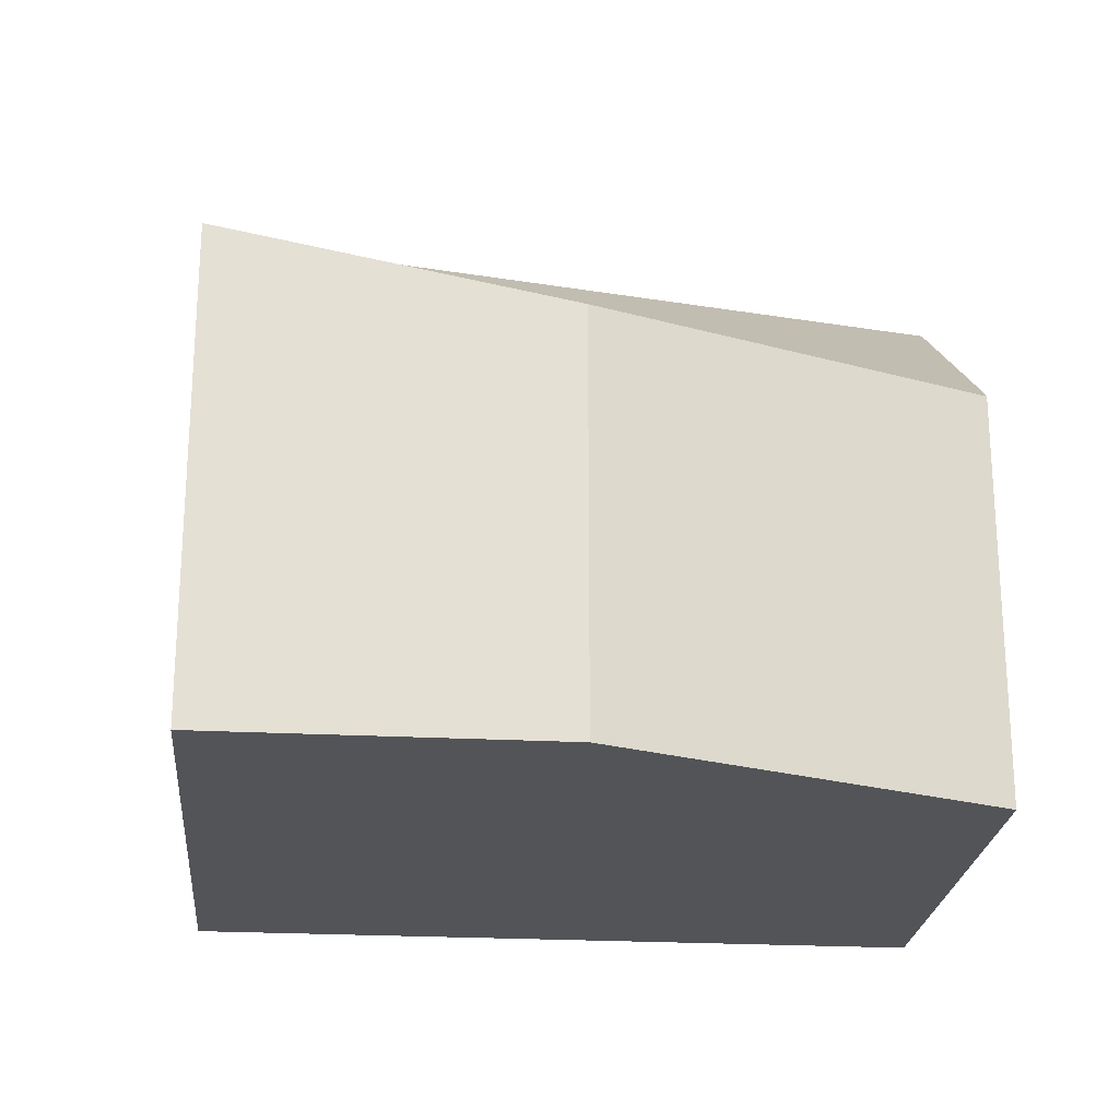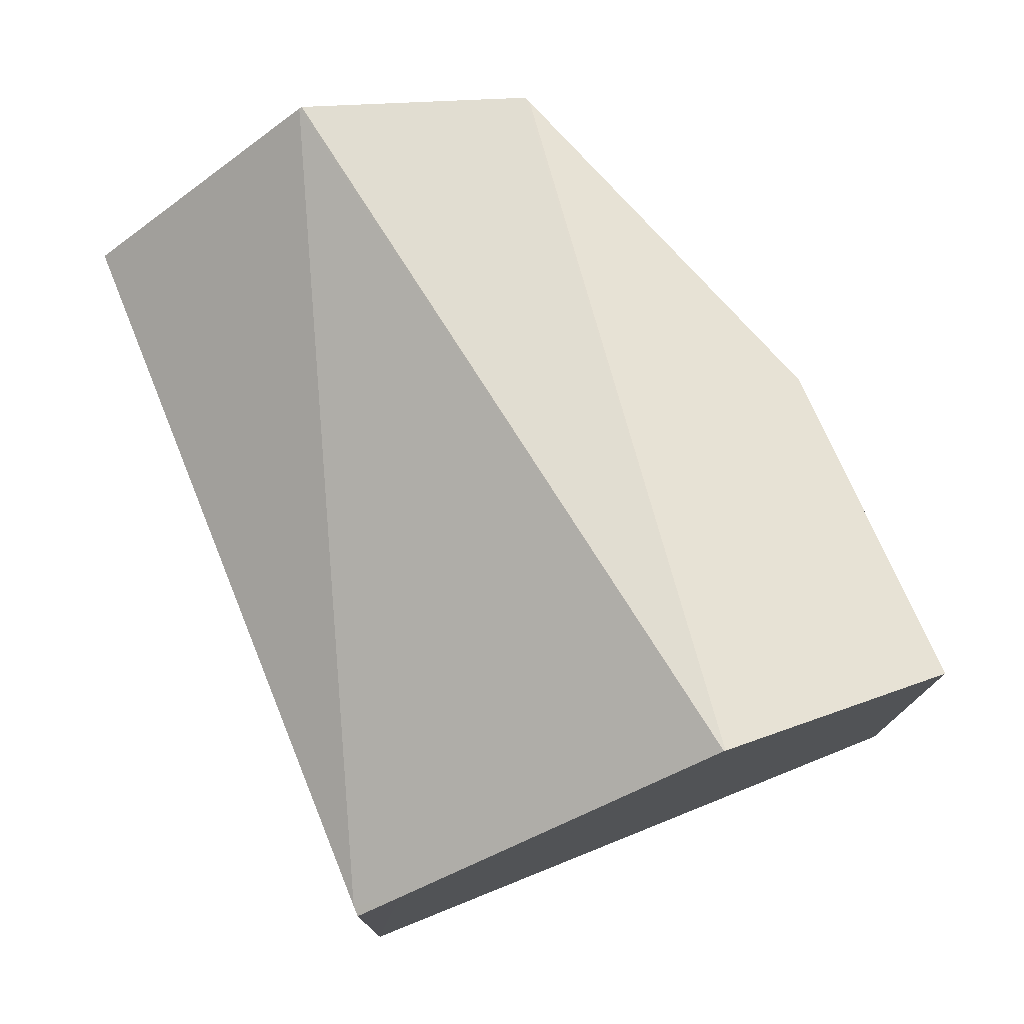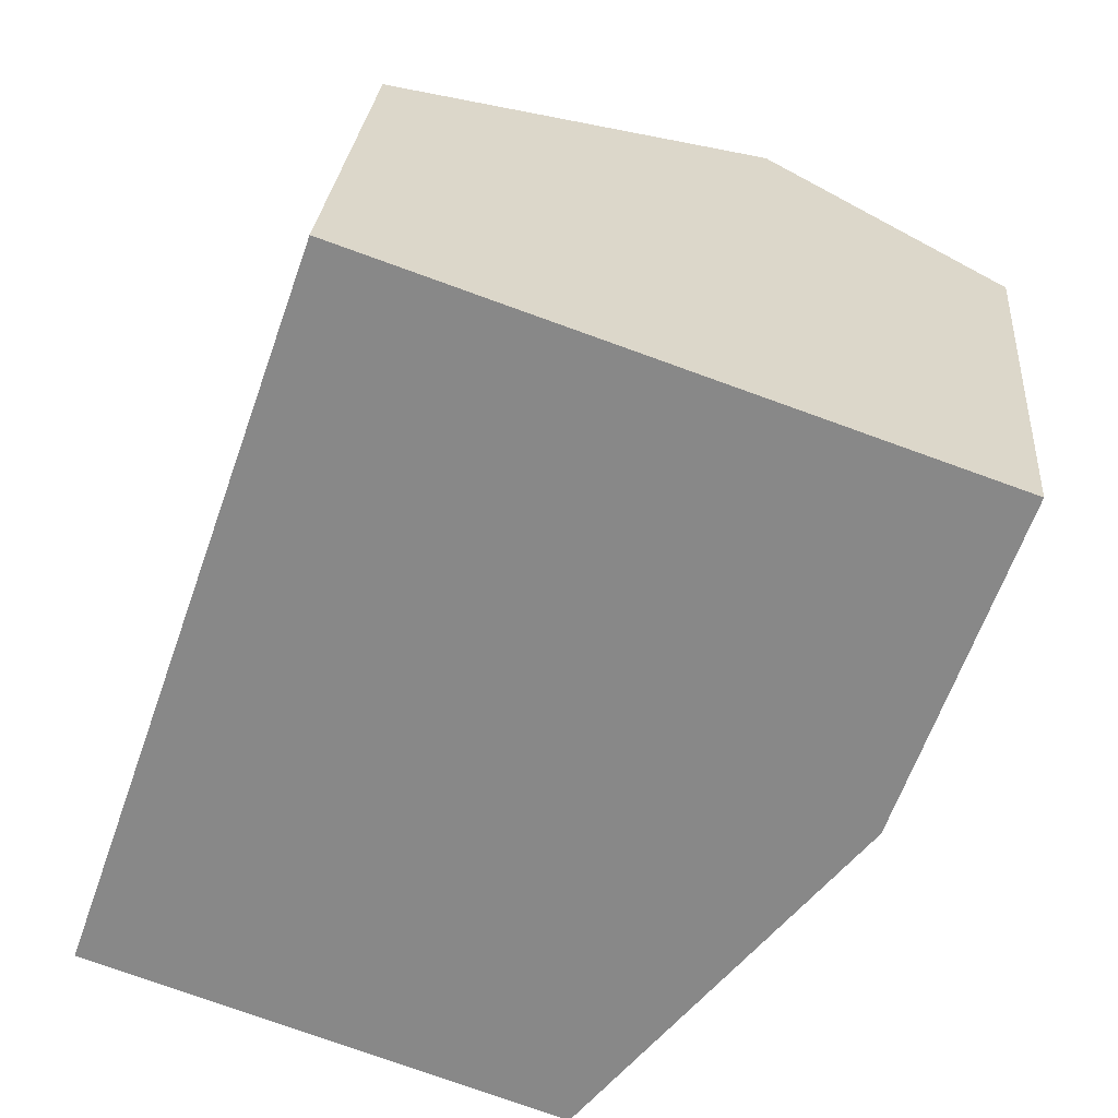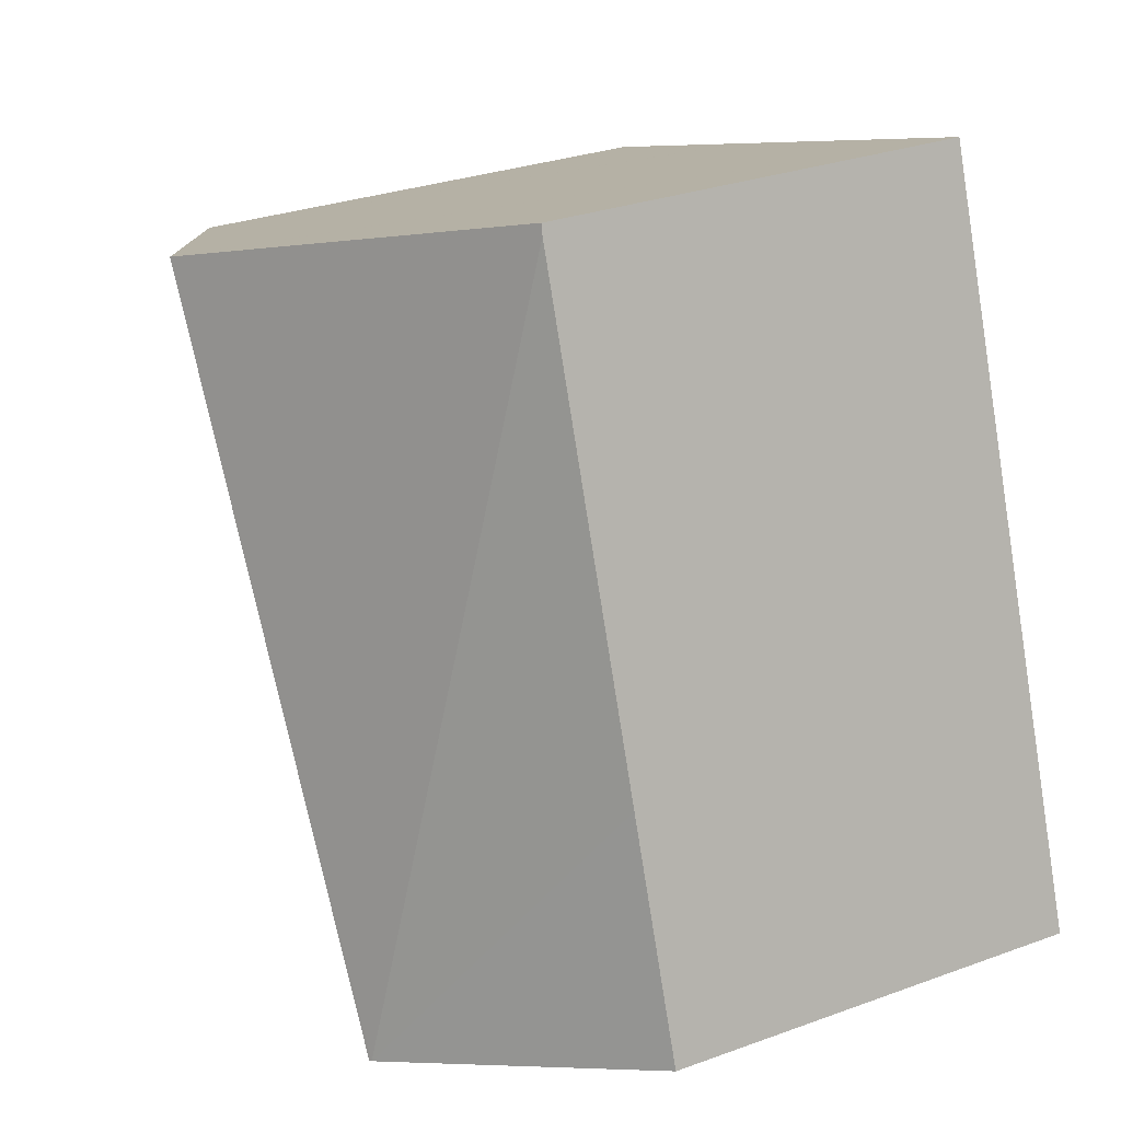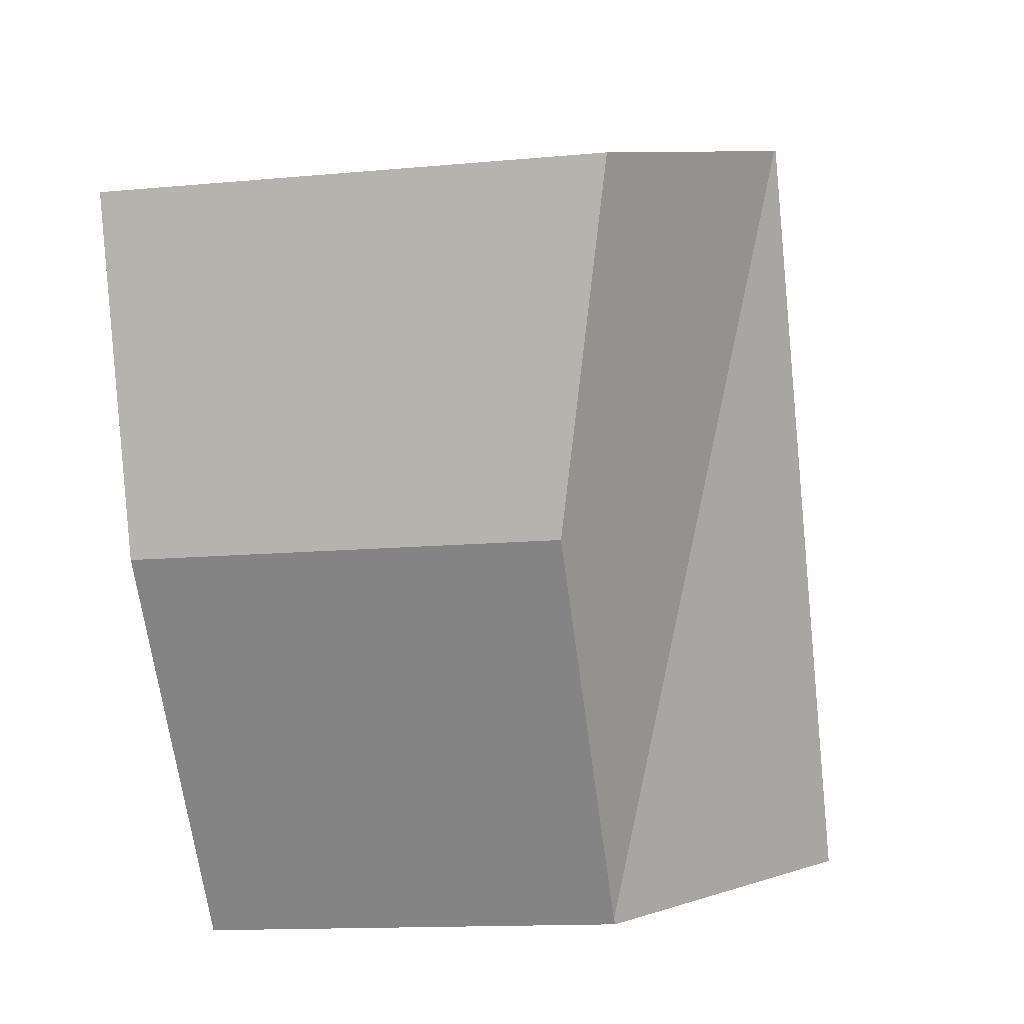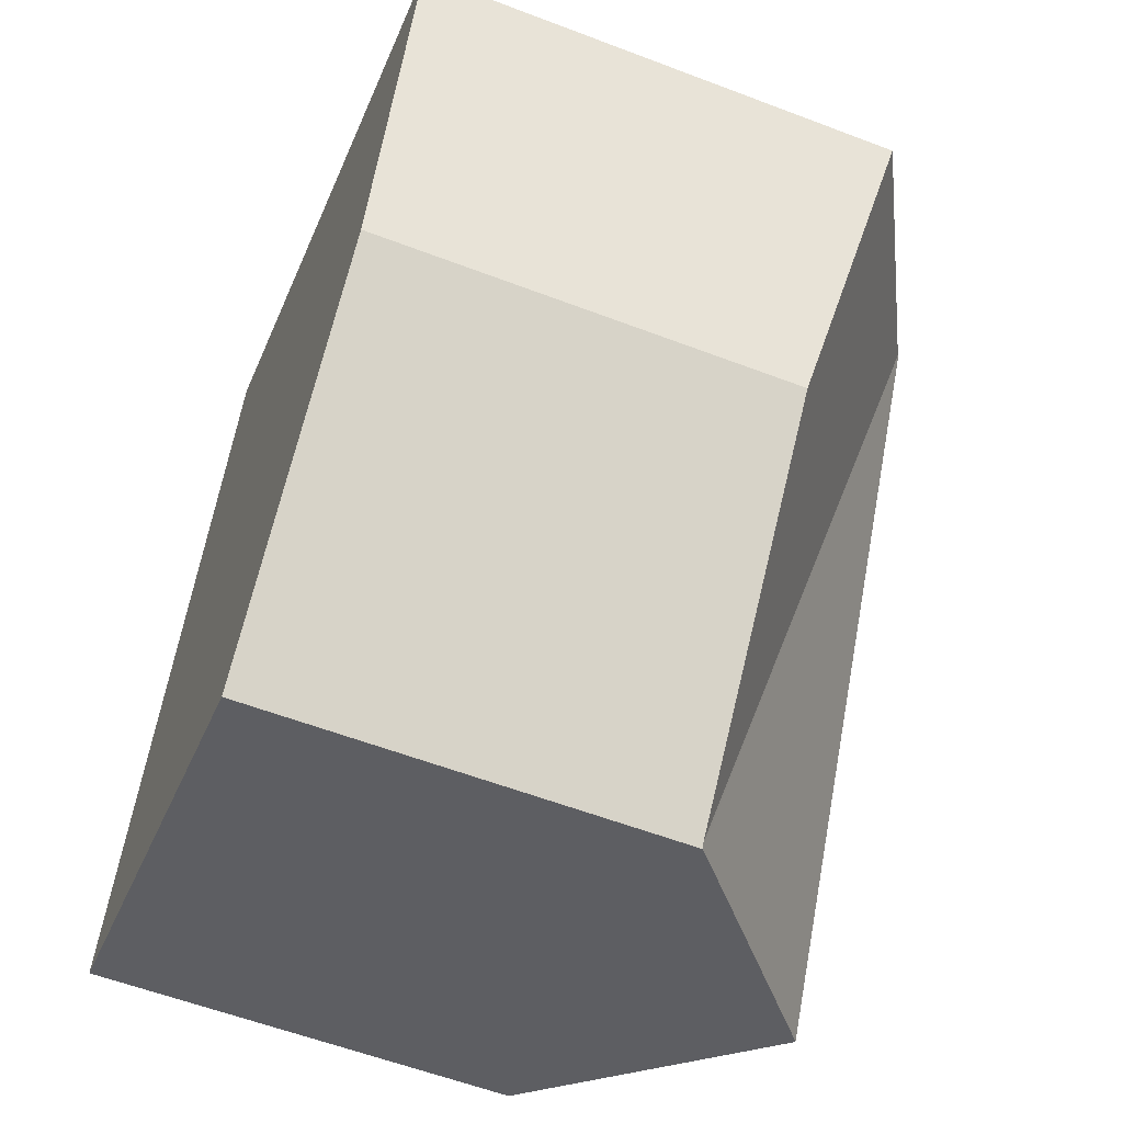
<metadata>
{"format":"obj","ext":"obj","renderer":"f3d","projection":"perspective","resolution":1024,"background":"white","views":[{"elev":-23.2,"azim":104.1,"up":"+Y"},{"elev":77.2,"azim":-2.6,"up":"+Y"},{"elev":26.5,"azim":4.7,"up":"+Z"},{"elev":29.4,"azim":-118.3,"up":"+Z"},{"elev":-13.4,"azim":102.0,"up":"+Z"},{"elev":-57.9,"azim":68.4,"up":"+Z"}]}
</metadata>
<code>
v  14.63 8.349 4.784
v  11.77 11.77 11.23
v  16.32 9.318 9.637
v  8.906 8.05 -2.998
v  14.11 8.05 3.288
v  8.831 8.066 -3.088
v  7.946 8.815 -2.779
v  4.419 11.8 -1.545
v  11.74 11.8 11.24
v  1.539 8.076 4.392
v  4.37 11.77 -1.528
v  0 8.076 4.945e-16
v  4.719 8.076 13.47
v  5.628 8.508 13.37
v  4.788 8.056 13.67
v  4.788 -8.369e-16 13.67
v  5.628 -8.189e-16 13.37
v  11.74 -6.883e-16 11.24
v  11.77 -6.876e-16 11.23
v  16.32 -5.901e-16 9.637
v  14.11 -2.013e-16 3.288
v  14.63 -2.929e-16 4.784
v  8.906 1.836e-16 -2.998
v  8.831 1.891e-16 -3.088
v  7.946 1.702e-16 -2.779
v  0 0 0
v  4.37 9.356e-17 -1.528
v  4.419 9.46e-17 -1.545
v  1.539 -2.689e-16 4.392
v  4.719 -8.248e-16 13.47
g defaultobject
f 1 2 3
f 2 1 4
f 4 1 5
f 6 2 4
f 2 6 7
f 2 7 8
f 2 8 9
f 10 11 12
f 11 10 13
f 14 13 15
f 13 14 11
f 11 14 9
f 11 9 8
f 16 14 15
f 14 16 9
f 9 16 2
f 2 16 3
f 3 16 17
f 3 17 18
f 3 18 19
f 3 19 20
f 20 1 3
f 1 20 5
f 5 20 21
f 21 20 22
f 21 4 5
f 4 21 23
f 4 23 6
f 6 23 24
f 7 11 8
f 11 7 12
f 12 7 6
f 12 6 24
f 12 24 25
f 12 25 26
f 26 25 27
f 27 25 28
f 26 10 12
f 10 26 29
f 10 29 13
f 13 29 30
f 13 30 15
f 15 30 16
f 23 25 24
f 25 23 21
f 25 21 28
f 28 21 27
f 27 21 26
f 26 21 29
f 29 21 30
f 30 21 22
f 30 22 20
f 30 20 19
f 30 19 18
f 30 18 17
f 30 17 16

</code>
